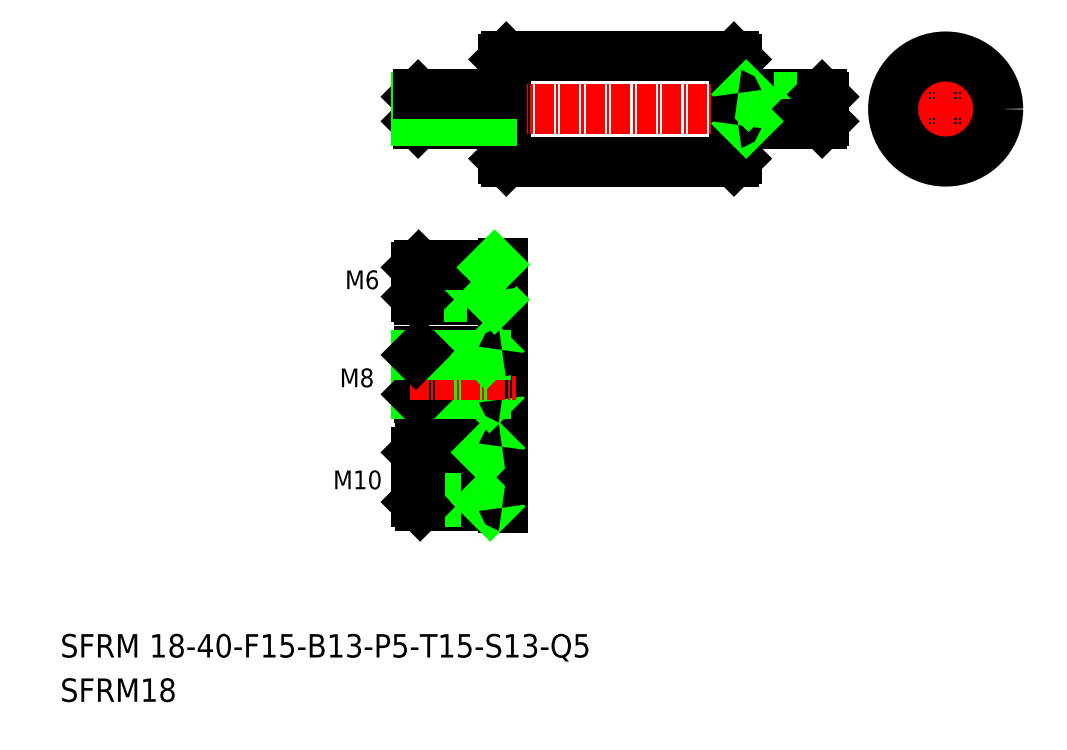
<metadata>
{"format":"dxf","ext":"dxf","renderer":"ezdxf+matplotlib","layout":"modelspace","background":"white","min_lineweight":24,"dpi":150}
</metadata>
<code>
0
SECTION
2
ENTITIES
0
TEXT
8
0
10
10
20
17.59
30
0
40
4
1
SFRM 18-40-F15-B13-P5-T15-S13-Q5
0
TEXT
8
0
10
10
20
10
30
0
40
4
1
SFRM18
0
TEXT
8
0
10
56.72
20
46.41
30
0
40
3.2
1
M10
0
LINE
8
0
10
70.9
20
69.42
30
0
11
70.9
21
62.67
31
0
0
LINE
8
0
10
85.9
20
70.35
30
0
11
85.9
21
61.75
31
0
0
LINE
8
0
10
82.9
20
70.05
30
0
11
82.9
21
62.05
31
0
0
LINE
8
0
10
71.53
20
62.05
30
0
11
71.53
21
70.05
31
0
0
LINE
8
CENTER
10
69.89
20
48.47
30
0
11
88.07
21
48.47
31
0
0
LINE
8
0
10
71.65
20
43.47
30
0
11
85.7
21
43.47
31
0
0
LINE
8
0
10
71.53
20
62.05
30
0
11
85.7
21
62.05
31
0
0
LINE
8
0
10
70.9
20
44.22
30
0
11
82.9
21
44.22
31
0
0
LINE
8
0
10
70.9
20
52.72
30
0
11
82.9
21
52.72
31
0
0
LINE
8
0
10
71.65
20
53.47
30
0
11
85.7
21
53.47
31
0
0
LINE
8
0
10
70.9
20
62.67
30
0
11
82.9
21
62.67
31
0
0
LINE
8
0
10
70.9
20
52.72
30
0
11
70.9
21
44.22
31
0
0
LINE
8
0
10
71.65
20
43.47
30
0
11
71.65
21
53.47
31
0
0
LINE
8
0
10
70.9
20
44.22
30
0
11
71.65
21
43.47
31
0
0
LINE
8
0
10
70.9
20
52.72
30
0
11
71.65
21
53.47
31
0
0
LINE
8
0
10
70.9
20
62.67
30
0
11
71.53
21
62.05
31
0
0
LINE
8
0
10
82.9
20
53.47
30
0
11
82.9
21
43.47
31
0
0
LINE
8
0
10
85.9
20
53.77
30
0
11
85.9
21
43.17
31
0
0
LINE
8
0
10
82.9
20
44.22
30
0
11
83.65
21
43.47
31
0
0
ARC
8
0
10
85.7
20
43.27
30
0
40
0.2
50
0
51
90
0
LINE
8
0
10
82.9
20
52.72
30
0
11
83.65
21
53.47
31
0
0
ARC
8
0
10
85.7
20
53.67
30
0
40
0.2
50
270
51
0
0
LINE
8
0
10
82.9
20
62.67
30
0
11
83.53
21
62.05
31
0
0
ARC
8
0
10
85.7
20
61.85
30
0
40
0.2
50
0
51
90
0
LINE
8
CENTER
10
69.89
20
66.05
30
0
11
88.07
21
66.05
31
0
0
LINE
8
CENTER
10
69.89
20
81.9
30
0
11
87.93
21
81.9
31
0
0
LINE
8
0
10
71.4
20
78.9
30
0
11
85.7
21
78.9
31
0
0
LINE
8
0
10
70.9
20
79.4
30
0
11
83.9
21
79.4
31
0
0
LINE
8
0
10
70.9
20
84.4
30
0
11
83.9
21
84.4
31
0
0
LINE
8
0
10
71.4
20
84.9
30
0
11
85.7
21
84.9
31
0
0
LINE
8
0
10
71.53
20
70.05
30
0
11
85.7
21
70.05
31
0
0
LINE
8
0
10
70.9
20
69.42
30
0
11
82.9
21
69.42
31
0
0
LINE
8
0
10
70.9
20
79.4
30
0
11
70.9
21
84.4
31
0
0
LINE
8
0
10
71.4
20
78.9
30
0
11
71.4
21
84.9
31
0
0
TEXT
8
0
10
57.86
20
63.89
30
0
40
3.2
1
M8
0
LINE
8
0
10
70.9
20
69.42
30
0
11
71.53
21
70.05
31
0
0
LINE
8
0
10
70.9
20
79.4
30
0
11
71.4
21
78.9
31
0
0
TEXT
8
0
10
58.77
20
80.69
30
0
40
3.2
1
M6
0
LINE
8
0
10
70.9
20
84.4
30
0
11
71.4
21
84.9
31
0
0
LINE
8
0
10
83.9
20
84.9
30
0
11
83.9
21
78.9
31
0
0
LINE
8
0
10
85.9
20
85.2
30
0
11
85.9
21
78.6
31
0
0
LINE
8
0
10
82.9
20
69.42
30
0
11
83.53
21
70.05
31
0
0
ARC
8
0
10
85.7
20
70.25
30
0
40
0.2
50
270
51
0
0
ARC
8
0
10
85.7
20
78.7
30
0
40
0.2
50
0
51
90
0
LINE
8
0
10
83.9
20
79.4
30
0
11
84.4
21
78.9
31
0
0
ARC
8
0
10
85.7
20
85.1
30
0
40
0.2
50
270
51
0
0
LINE
8
0
10
83.9
20
84.4
30
0
11
84.4
21
84.9
31
0
0
CIRCLE
8
0
10
161.7
20
111.5
30
0
40
2.1
0
CIRCLE
8
0
10
161.7
20
111.5
30
0
40
2.5
0
LINE
8
CENTER
10
151.2
20
111.5
30
0
11
172.2
21
111.5
31
0
0
LINE
8
CENTER
10
161.7
20
122
30
0
11
161.7
21
101
31
0
0
CIRCLE
8
0
10
161.7
20
111.5
30
0
40
9
0
LINE
8
0
10
125.4
20
120.5
30
0
11
125.9
21
120
31
0
0
LINE
8
0
10
86.4
20
120.5
30
0
11
85.9
21
120
31
0
0
LINE
8
0
10
86.4
20
120.5
30
0
11
125.4
21
120.5
31
0
0
LINE
8
0
10
125.4
20
102.5
30
0
11
125.9
21
103
31
0
0
ARC
8
0
10
85.7
20
114.2
30
0
40
0.2
50
270
51
0
0
LINE
8
0
10
83.9
20
113.6
30
0
11
84.3
21
114
31
0
0
ARC
8
0
10
85.7
20
108.8
30
0
40
0.2
50
0
51
90
0
LINE
8
0
10
85.9
20
103
30
0
11
86.4
21
102.5
31
0
0
LINE
8
0
10
83.9
20
109.4
30
0
11
84.3
21
109
31
0
0
LINE
8
0
10
83.9
20
114
30
0
11
83.9
21
109
31
0
0
LINE
8
0
10
86.4
20
102.5
30
0
11
125.4
21
102.5
31
0
0
LINE
8
0
10
86.4
20
120.5
30
0
11
86.4
21
102.5
31
0
0
LINE
8
0
10
125.4
20
120.5
30
0
11
125.4
21
102.5
31
0
0
LINE
8
0
10
85.9
20
120
30
0
11
85.9
21
103
31
0
0
LINE
8
0
10
125.9
20
120
30
0
11
125.9
21
103
31
0
0
LINE
8
0
10
70.9
20
113.6
30
0
11
70.9
21
109.4
31
0
0
LINE
8
0
10
70.9
20
113.6
30
0
11
71.3
21
114
31
0
0
LINE
8
0
10
71.3
20
109
30
0
11
71.3
21
114
31
0
0
LINE
8
0
10
70.9
20
109.4
30
0
11
71.3
21
109
31
0
0
LINE
8
CENTER
10
69.4
20
111.5
30
0
11
142.4
21
111.5
31
0
0
LINE
8
0
10
71.3
20
109
30
0
11
85.7
21
109
31
0
0
LINE
8
0
10
70.9
20
109.4
30
0
11
83.9
21
109.4
31
0
0
LINE
8
0
10
70.9
20
113.6
30
0
11
83.9
21
113.6
31
0
0
LINE
8
0
10
71.3
20
114
30
0
11
85.7
21
114
31
0
0
LINE
8
0
10
140.5
20
114
30
0
11
126.1
21
114
31
0
0
LINE
8
0
10
140.9
20
113.6
30
0
11
127.9
21
113.6
31
0
0
LINE
8
0
10
140.9
20
109.4
30
0
11
127.9
21
109.4
31
0
0
LINE
8
0
10
140.5
20
109
30
0
11
126.1
21
109
31
0
0
LINE
8
0
10
140.9
20
109.4
30
0
11
140.5
21
109
31
0
0
LINE
8
0
10
140.5
20
109
30
0
11
140.5
21
114
31
0
0
LINE
8
0
10
140.9
20
113.6
30
0
11
140.5
21
114
31
0
0
LINE
8
0
10
140.9
20
113.6
30
0
11
140.9
21
109.4
31
0
0
LINE
8
0
10
127.9
20
114
30
0
11
127.9
21
109
31
0
0
LINE
8
0
10
127.9
20
109.4
30
0
11
127.5
21
109
31
0
0
ARC
8
0
10
126.1
20
108.8
30
0
40
0.2
50
90
51
180
0
LINE
8
0
10
127.9
20
113.6
30
0
11
127.5
21
114
31
0
0
ARC
8
0
10
126.1
20
114.2
30
0
40
0.2
50
180
51
270
0
ENDSEC
0
EOF

</code>
